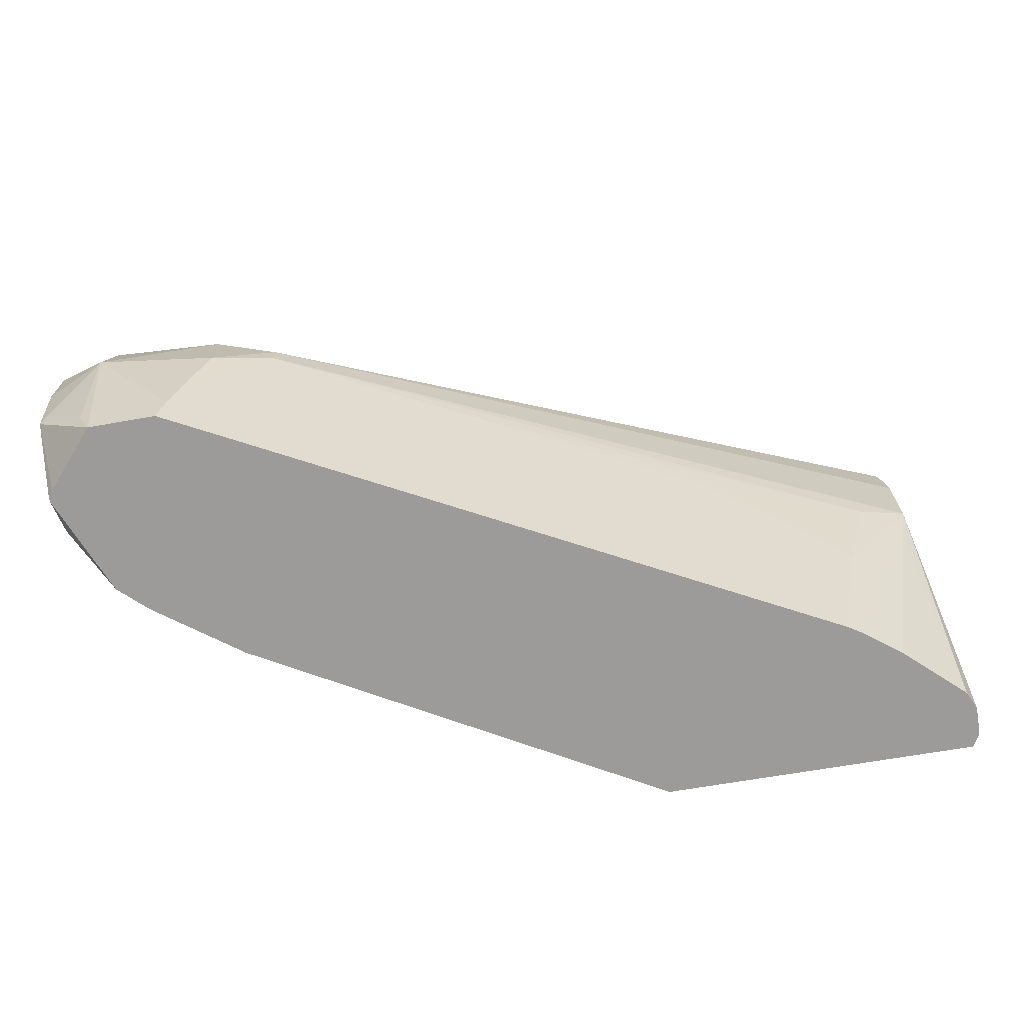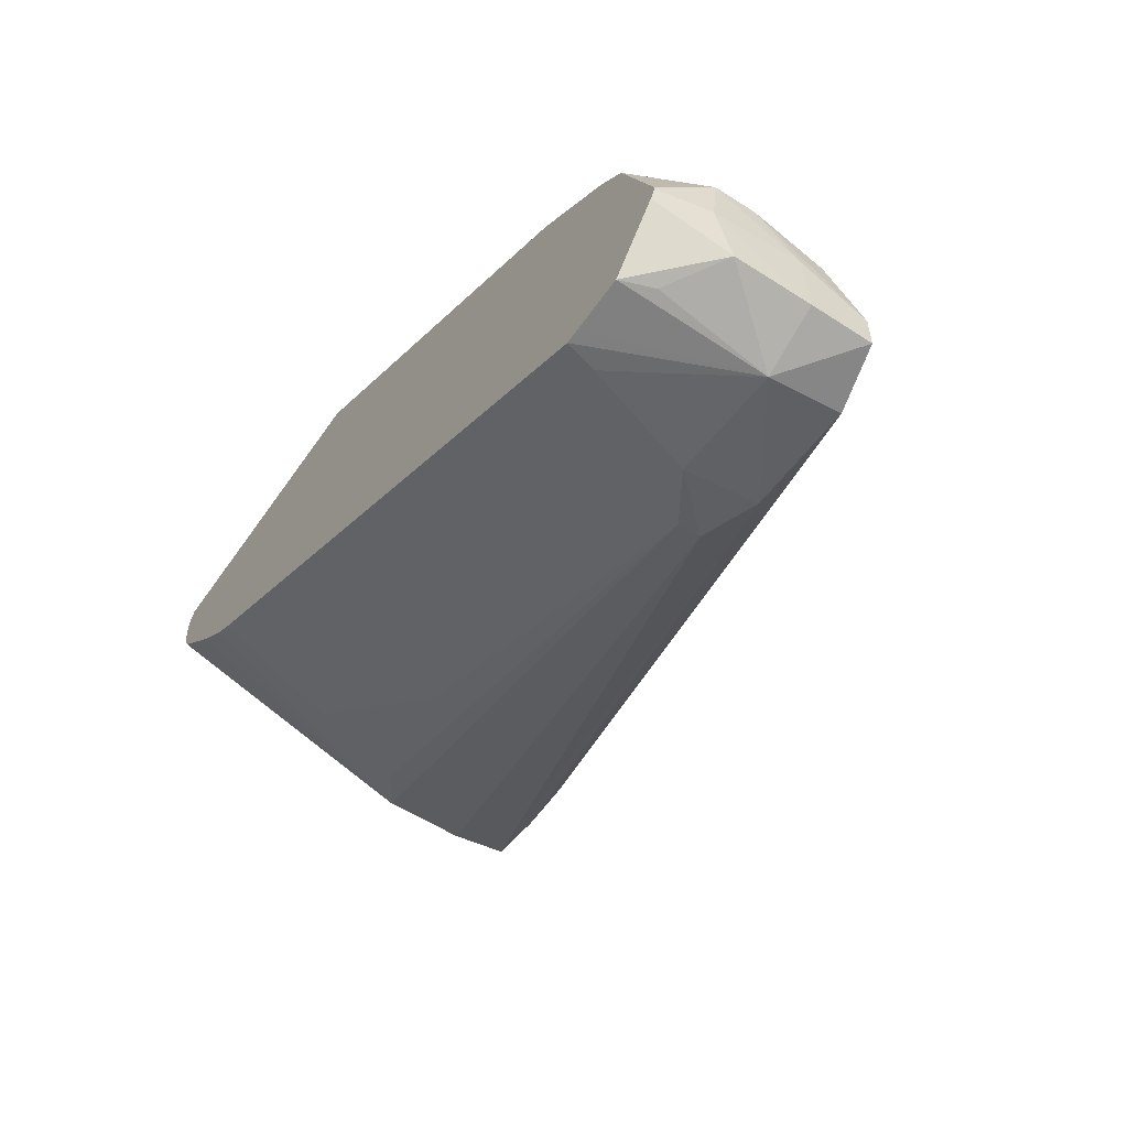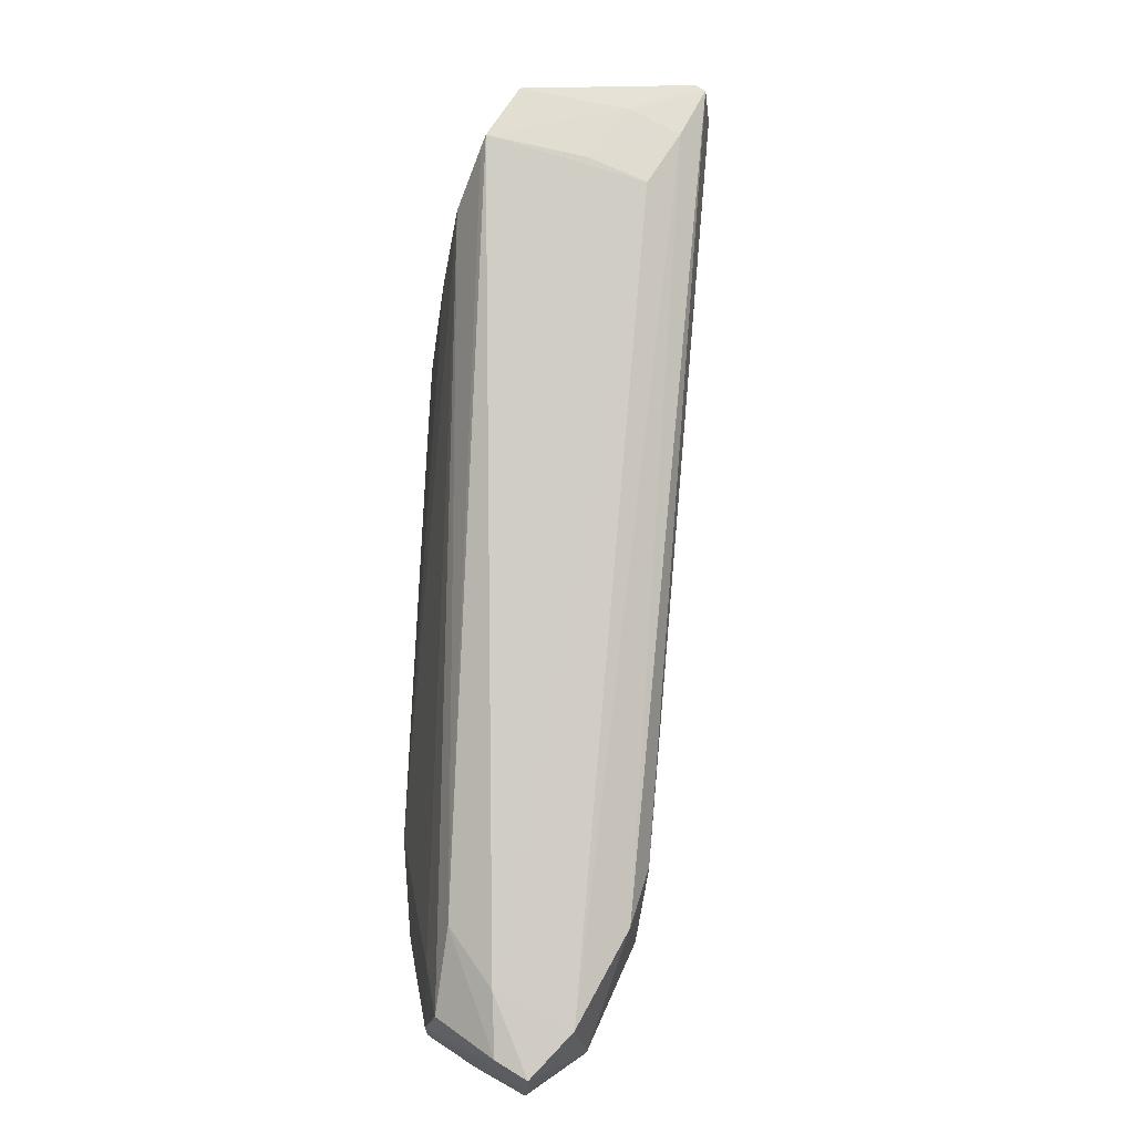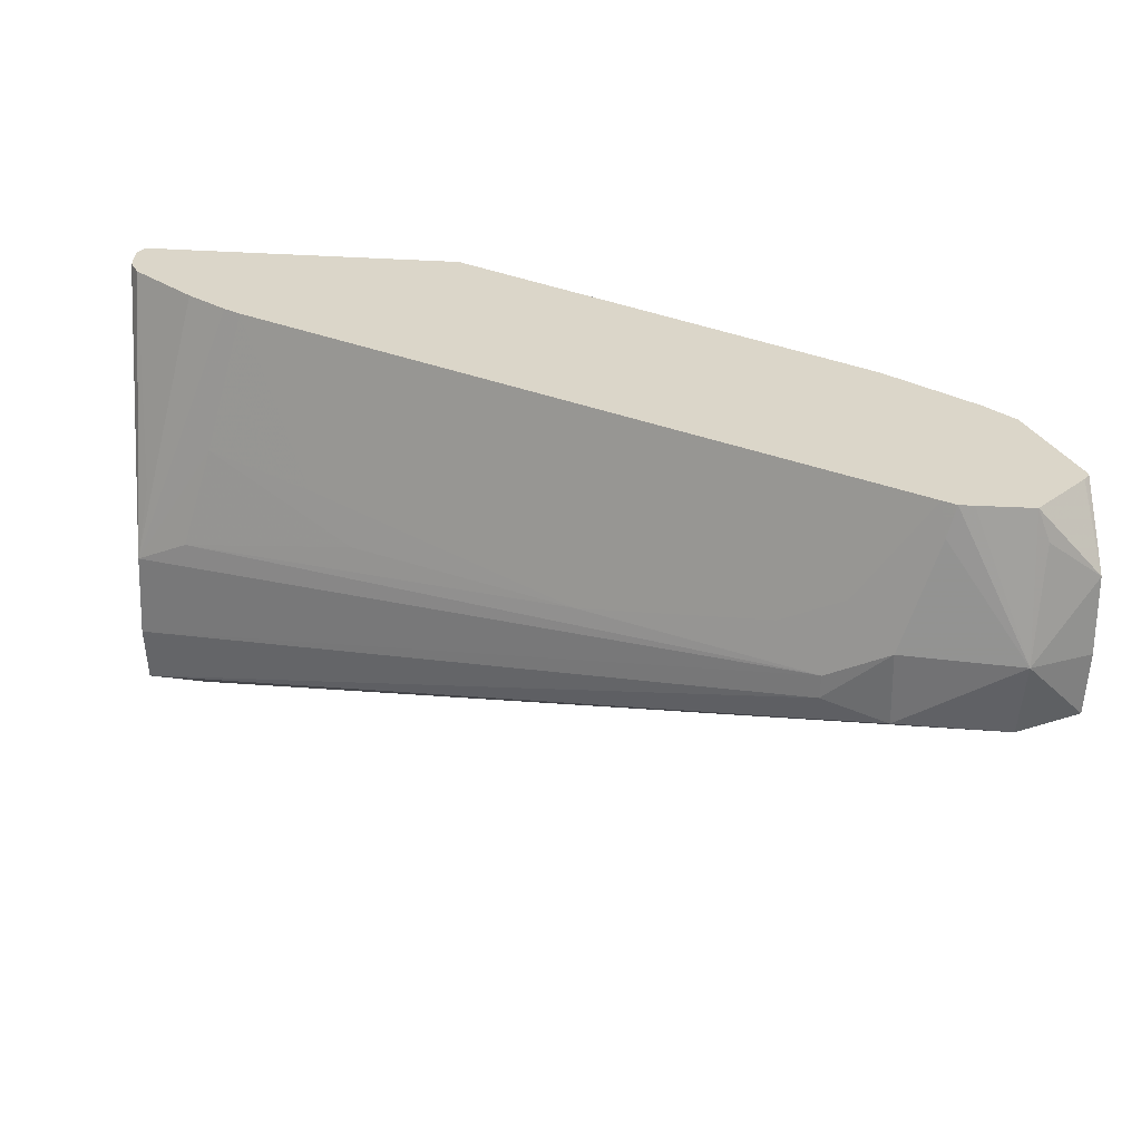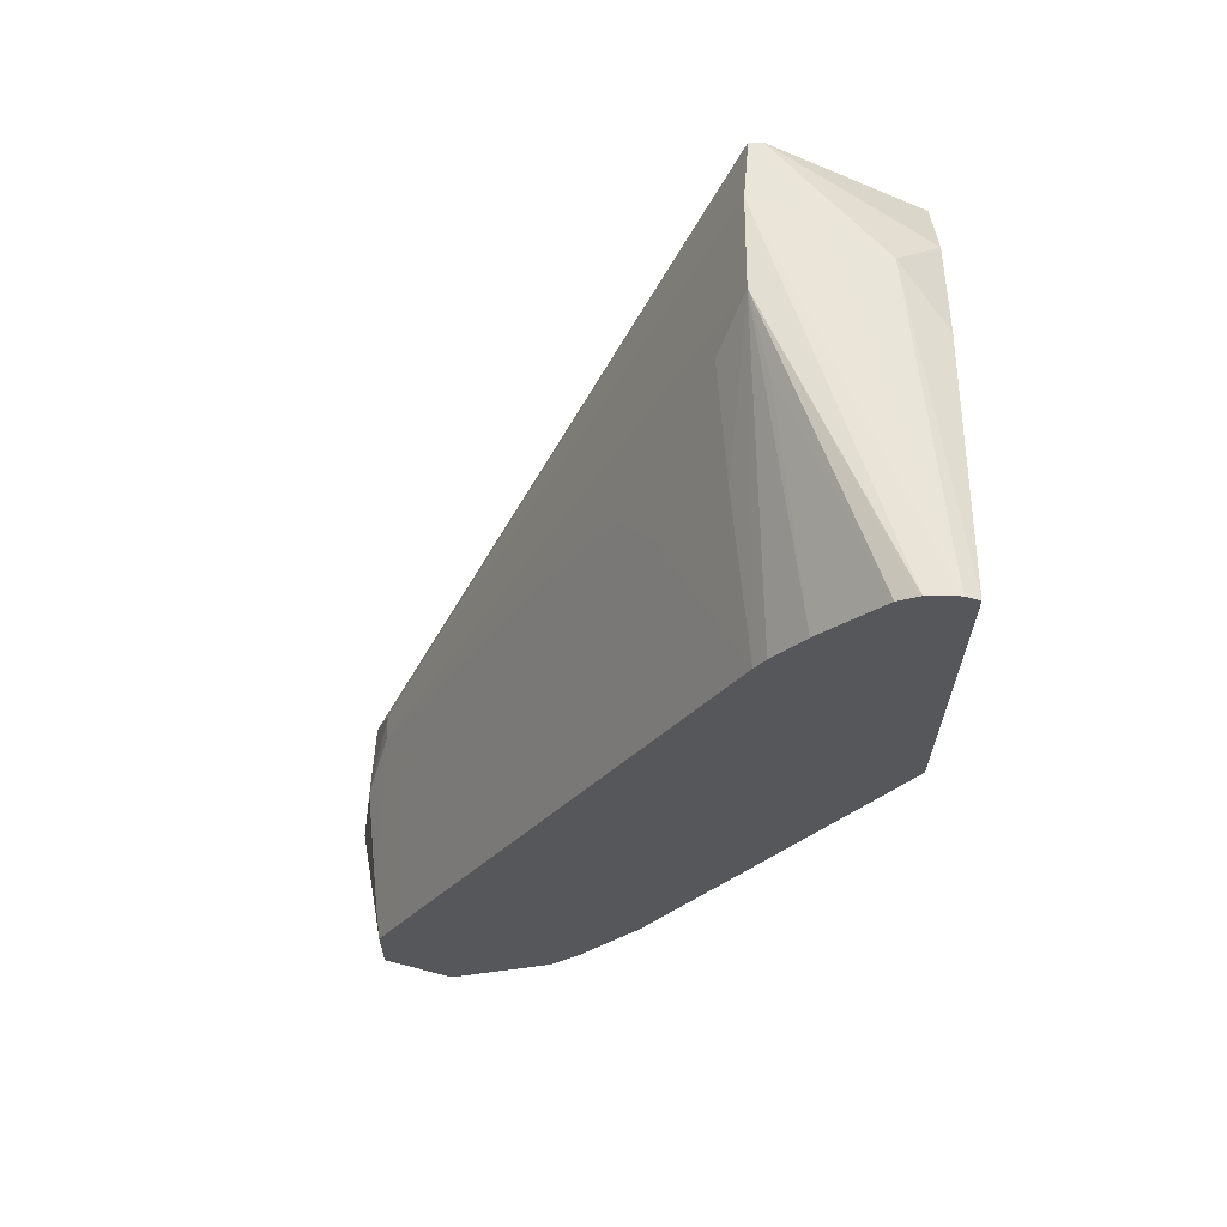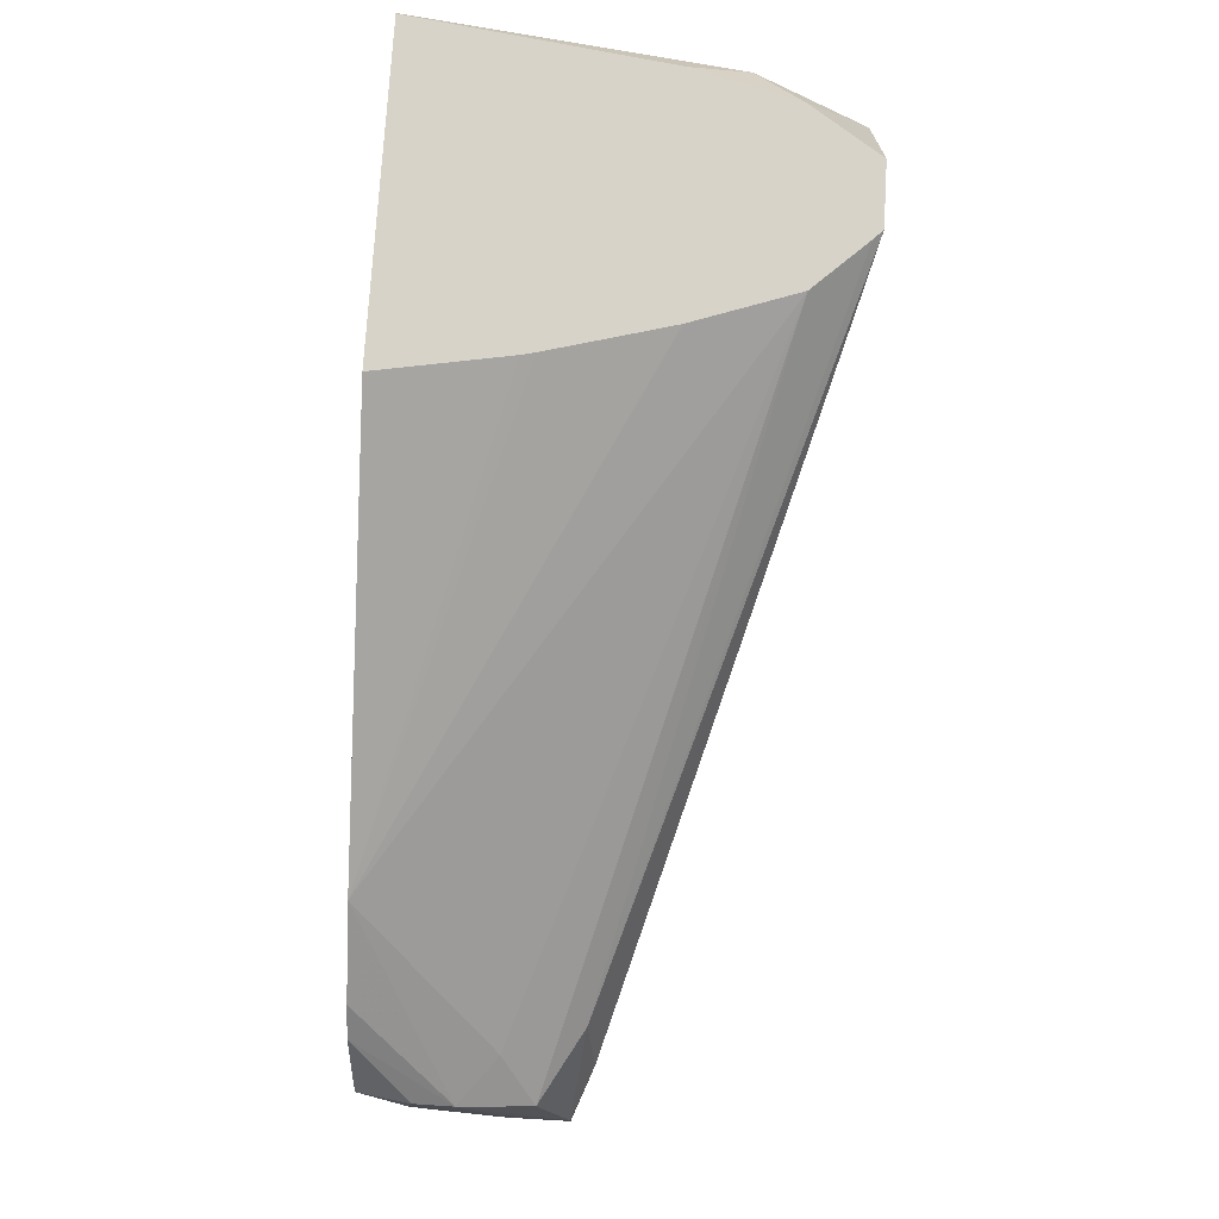
<metadata>
{"format":"obj","ext":"obj","renderer":"f3d","projection":"perspective","resolution":1024,"background":"white","views":[{"elev":-69.8,"azim":9.6,"up":"+Z"},{"elev":-55.0,"azim":-124.1,"up":"+Y"},{"elev":68.2,"azim":-58.6,"up":"+Z"},{"elev":-60.5,"azim":177.3,"up":"+Y"},{"elev":-26.5,"azim":89.5,"up":"+Z"},{"elev":76.6,"azim":-86.3,"up":"+Y"}]}
</metadata>
<code>
v -0.0261 -0.03966 0.01005
v -0.02657 -0.03966 0.01365
v -0.02628 -0.04029 0.01446
v -0.02599 -0.03985 0.01005
v -0.0307 -0.03966 0.01005
v -0.02694 -0.03966 0.01508
v -0.02625 -0.04174 0.01605
v -0.0262 -0.04116 0.01508
v -0.02599 -0.04028 0.01005
v -0.02618 -0.04198 0.01523
v -0.03037 -0.03966 0.01188
v -0.03654 -0.04299 0.01005
v -0.02695 -0.03966 0.01509
v -0.02625 -0.04191 0.01605
v -0.02761 -0.03966 0.01609
v -0.02711 -0.04116 0.0161
v -0.026 -0.0403 0.01005
v -0.02619 -0.04198 0.01398
v -0.03564 -0.04666 0.01295
v -0.03564 -0.04666 0.01262
v -0.03033 -0.03966 0.01207
v -0.03777 -0.0439 0.01005
v -0.03892 -0.045 0.01146
v -0.03824 -0.04463 0.01202
v -0.02935 -0.03966 0.01523
v -0.02986 -0.03966 0.01379
v -0.02987 -0.03966 0.01377
v -0.02708 -0.04198 0.01607
v -0.03654 -0.04689 0.01315
v -0.02852 -0.03966 0.0161
v -0.02808 -0.04108 0.01609
v -0.02601 -0.04032 0.01005
v -0.02694 -0.04231 0.01353
v -0.0273 -0.04217 0.01207
v -0.02776 -0.04192 0.01005
v -0.02753 -0.04178 0.01005
v -0.02698 -0.04136 0.01005
v -0.02632 -0.04174 0.01293
v -0.02612 -0.04056 0.01005
v -0.03646 -0.04695 0.01208
v -0.03692 -0.04682 0.01049
v -0.03588 -0.04654 0.01156
v -0.03505 -0.04623 0.01208
v -0.03253 -0.04506 0.01271
v -0.03818 -0.04428 0.01005
v -0.03885 -0.04519 0.01252
v -0.03892 -0.045 0.01089
v -0.03898 -0.04575 0.01202
v -0.03897 -0.04624 0.01296
v -0.02866 -0.03966 0.01596
v -0.03779 -0.04477 0.01313
v -0.02799 -0.04197 0.01606
v -0.03812 -0.04697 0.01315
v -0.03812 -0.04716 0.01207
v -0.03824 -0.04575 0.01325
v -0.02943 -0.04346 0.01282
v -0.02766 -0.04198 0.01049
v -0.0288 -0.04298 0.0122
v -0.02967 -0.04333 0.01177
v -0.03277 -0.04493 0.01166
v -0.02915 -0.04265 0.01005
v -0.03702 -0.04677 0.01005
v -0.03683 -0.04667 0.01005
v -0.03613 -0.04641 0.01049
v -0.03496 -0.0458 0.01049
v -0.03879 -0.04576 0.01005
v -0.0388 -0.04581 0.01005
v -0.03894 -0.04581 0.01078
v -0.03898 -0.04677 0.01207
v -0.03897 -0.04676 0.01296
v -0.03818 -0.04681 0.01049
v -0.03799 -0.04676 0.01005
v -0.03722 -0.04677 0.01005
v -0.03894 -0.04666 0.01102
v -0.03393 -0.04515 0.01005
v -0.03373 -0.04505 0.01005
v -0.03316 -0.04475 0.01005
v -0.03626 -0.04637 0.01005
v -0.03494 -0.04568 0.01005
v -0.03872 -0.04592 0.01005
f 1 2 3
f 1 3 4
f 1 4 9
f 1 9 17
f 1 17 32
f 1 32 39
f 1 39 37
f 1 37 36
f 1 36 35
f 1 35 61
f 1 61 77
f 1 77 76
f 1 76 75
f 1 75 79
f 1 79 78
f 1 78 63
f 1 63 62
f 1 62 73
f 1 73 72
f 1 72 80
f 1 80 67
f 1 67 66
f 1 66 45
f 1 45 22
f 1 22 12
f 1 12 5
f 1 5 11
f 1 11 21
f 1 21 27
f 1 27 26
f 1 26 25
f 1 25 50
f 1 50 30
f 1 30 15
f 1 15 13
f 1 13 6
f 1 6 2
f 2 6 3
f 3 7 8
f 3 8 4
f 3 6 7
f 4 8 10
f 4 10 9
f 5 12 11
f 6 13 7
f 7 14 10
f 7 10 8
f 7 13 15
f 7 15 16
f 7 16 14
f 9 10 18
f 9 18 17
f 10 14 19
f 10 19 20
f 10 20 18
f 11 12 21
f 12 22 23
f 12 23 24
f 12 24 25
f 12 25 26
f 12 26 27
f 12 27 21
f 14 16 28
f 14 28 29
f 14 29 19
f 15 30 16
f 16 30 31
f 16 31 28
f 17 18 32
f 18 33 34
f 18 34 35
f 18 35 36
f 18 36 37
f 18 37 38
f 18 38 39
f 18 39 32
f 18 20 33
f 19 29 40
f 19 40 20
f 20 40 41
f 20 41 42
f 20 42 43
f 20 43 44
f 20 44 33
f 22 45 23
f 23 46 24
f 23 45 47
f 23 47 48
f 23 48 49
f 23 49 46
f 24 46 25
f 25 46 51
f 25 51 50
f 28 31 52
f 28 52 53
f 28 53 29
f 29 53 54
f 29 54 40
f 30 52 31
f 30 50 51
f 30 51 55
f 30 55 52
f 33 44 56
f 33 56 34
f 34 57 35
f 34 56 58
f 34 58 57
f 35 57 58
f 35 58 59
f 35 59 60
f 35 60 61
f 37 39 38
f 40 54 41
f 41 62 63
f 41 63 42
f 41 54 62
f 42 64 43
f 42 63 64
f 43 65 44
f 43 64 65
f 44 65 60
f 44 60 59
f 44 59 58
f 44 58 56
f 45 66 47
f 46 49 51
f 47 66 67
f 47 67 68
f 47 68 48
f 48 69 49
f 48 68 69
f 49 69 70
f 49 70 55
f 49 55 51
f 52 55 53
f 53 55 70
f 53 70 54
f 54 71 72
f 54 72 73
f 54 73 62
f 54 70 69
f 54 69 74
f 54 74 71
f 60 65 75
f 60 75 76
f 60 76 77
f 60 77 61
f 63 78 64
f 64 78 65
f 65 79 75
f 65 78 79
f 67 80 74
f 67 74 68
f 68 74 69
f 71 74 72
f 72 74 80

</code>
